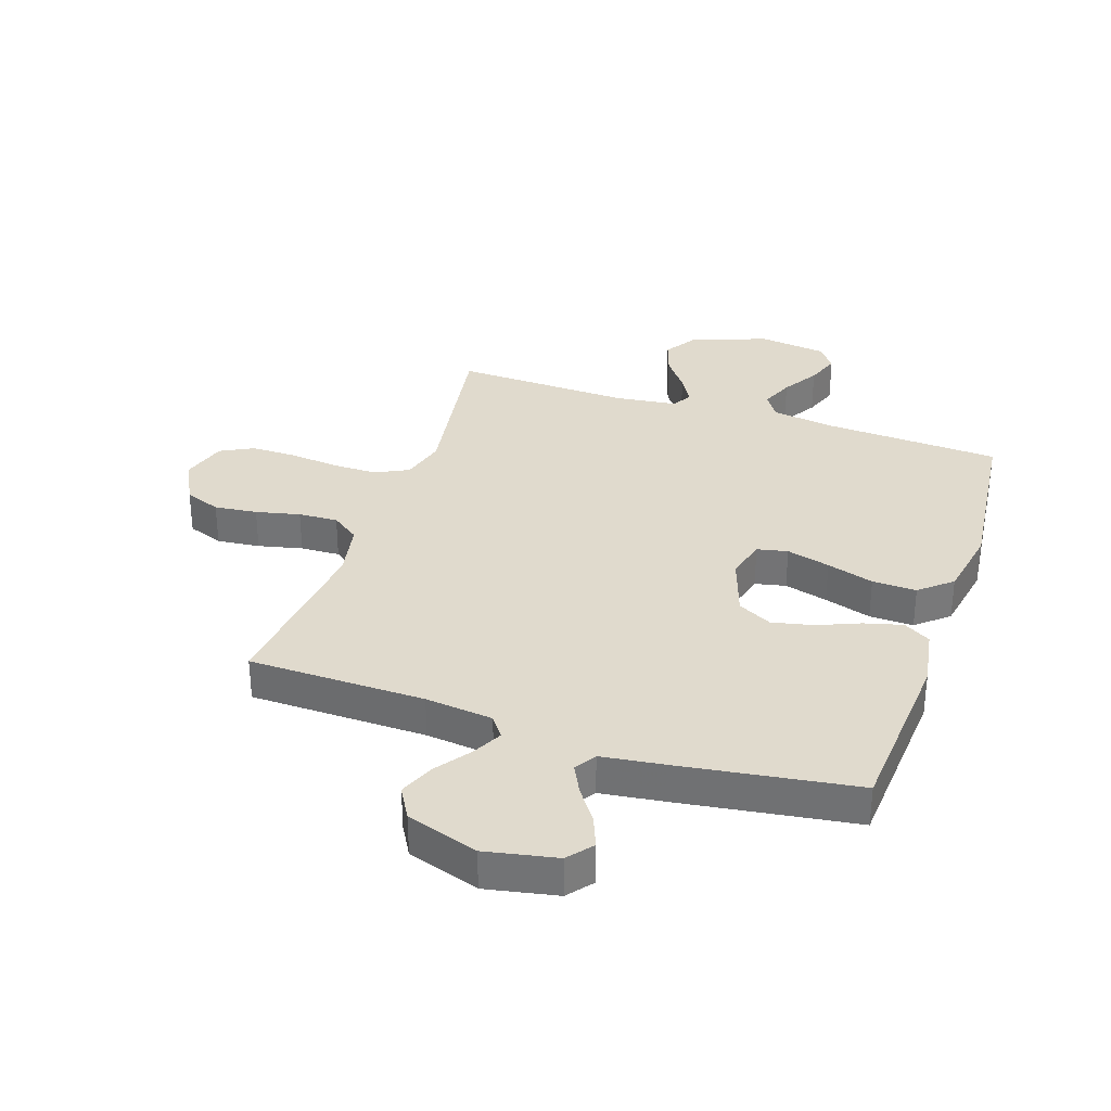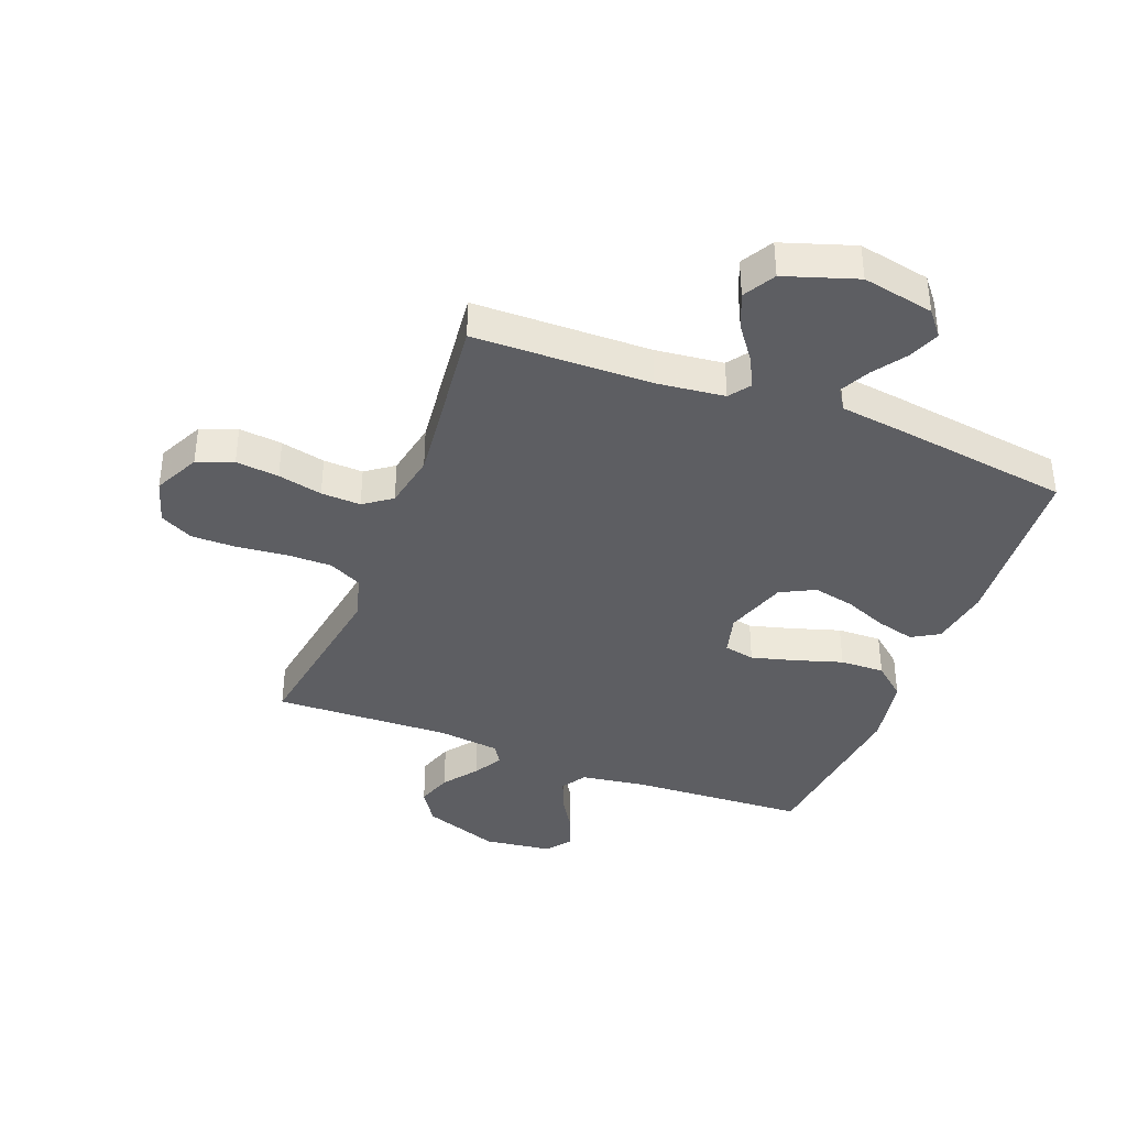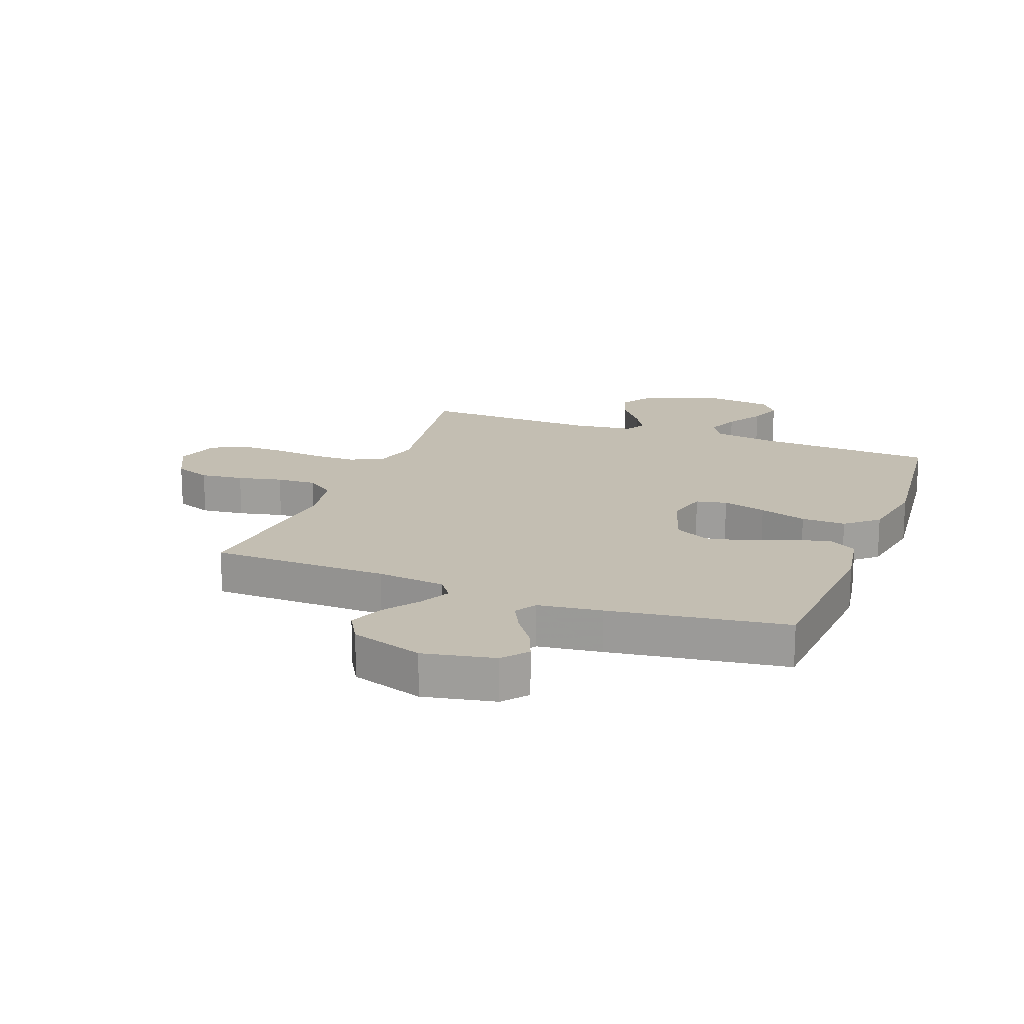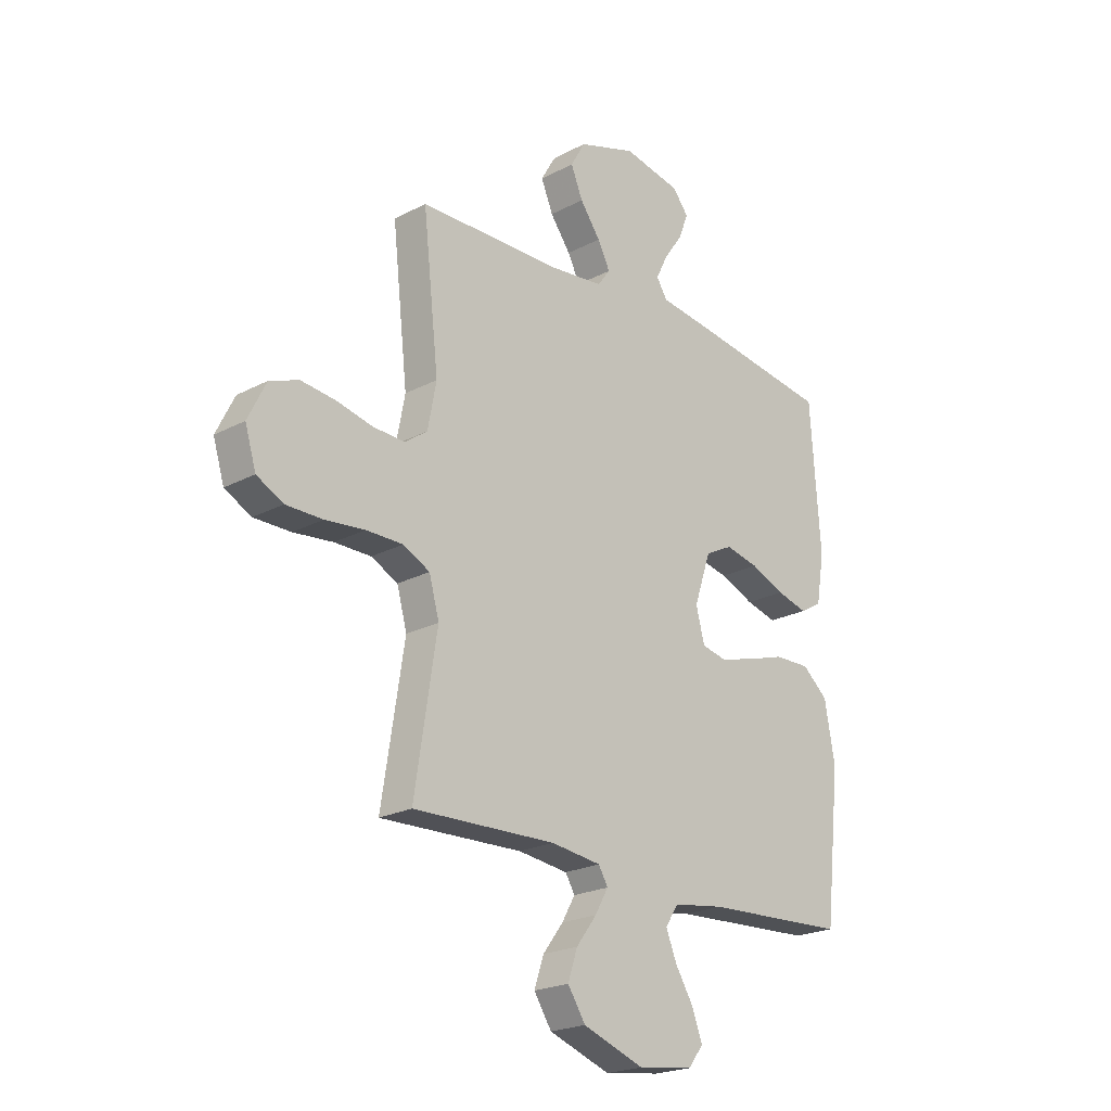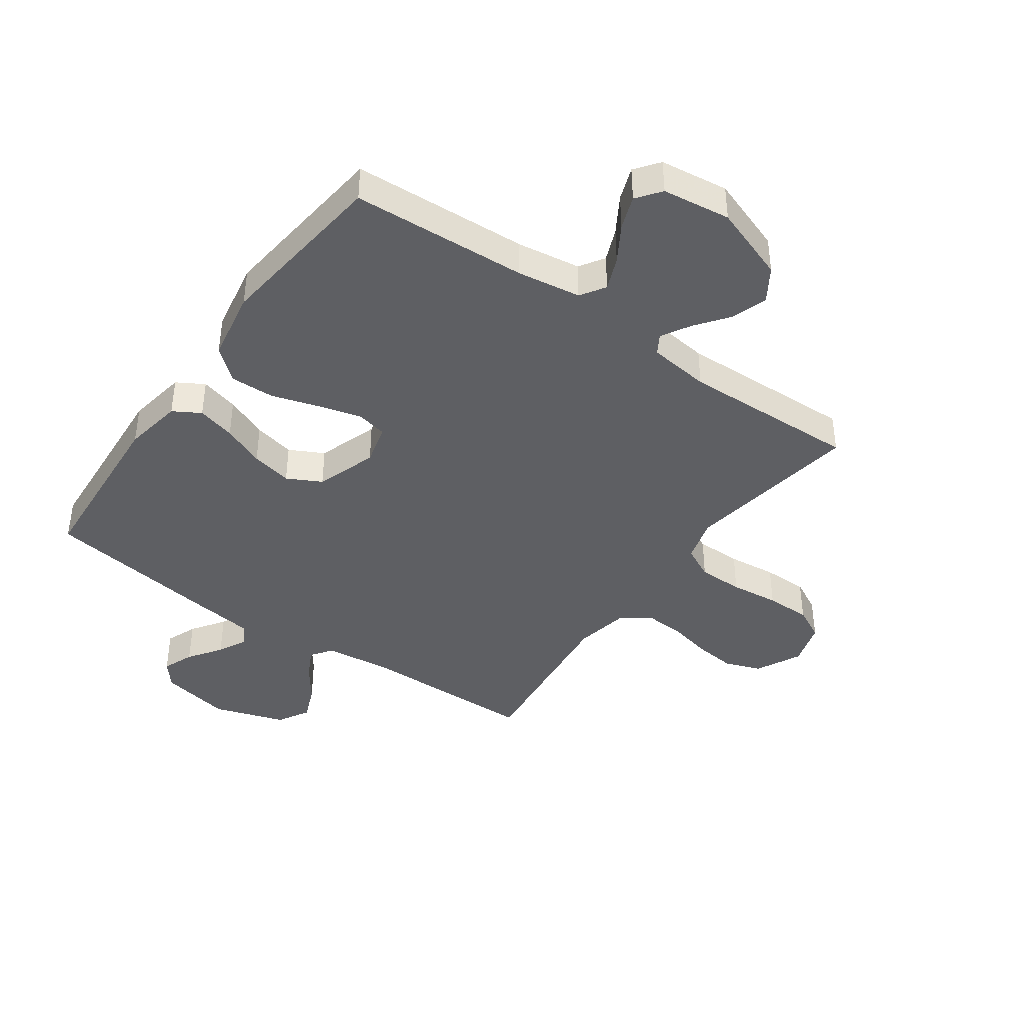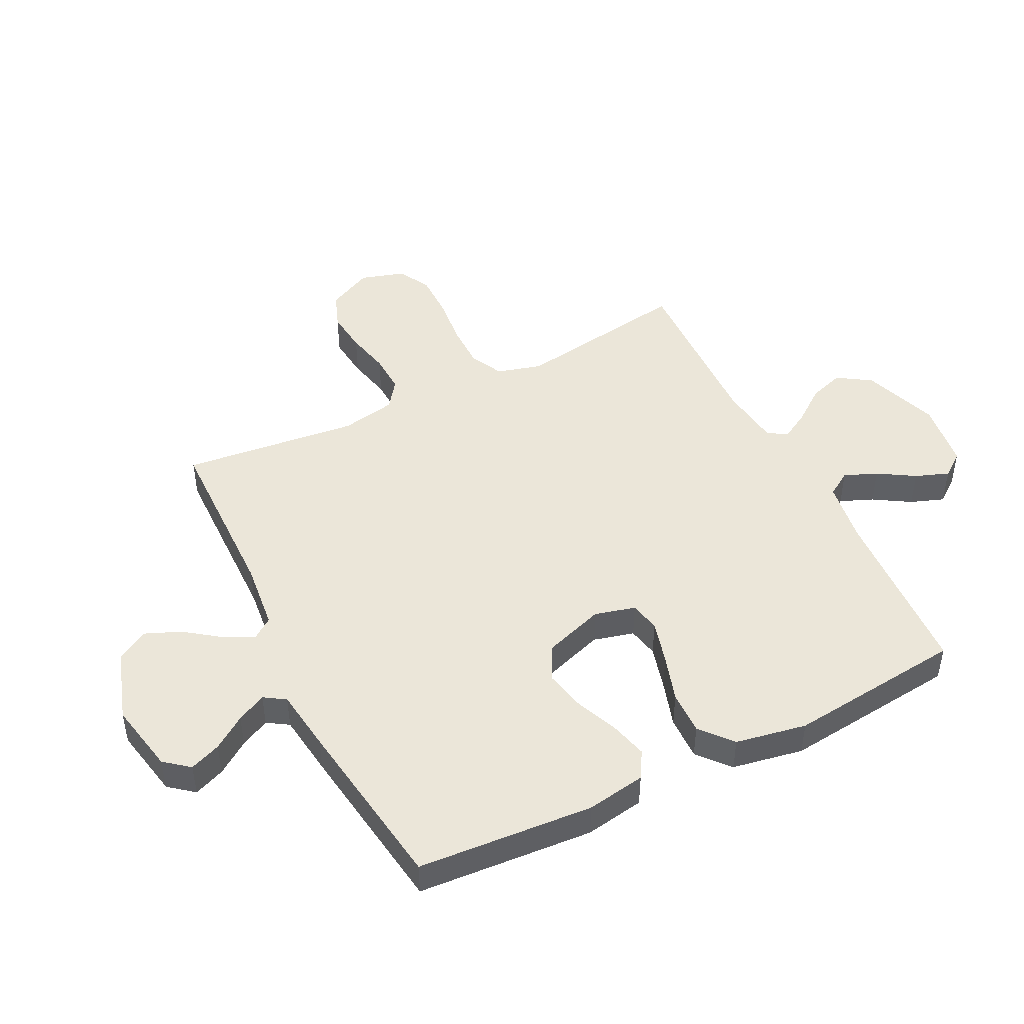
<metadata>
{"format":"obj","ext":"obj","renderer":"f3d","projection":"perspective","resolution":1024,"background":"white","views":[{"elev":33.1,"azim":18.6,"up":"+Y"},{"elev":-38.8,"azim":-21.0,"up":"+Y"},{"elev":17.5,"azim":20.7,"up":"+Y"},{"elev":-22.0,"azim":-47.2,"up":"+Z"},{"elev":-41.0,"azim":144.6,"up":"+Y"},{"elev":46.8,"azim":63.5,"up":"+Y"}]}
</metadata>
<code>
v 0.5 0.07 -0.5
v 0.2 0.07 -0.516
v 0.092 0.07 -0.532
v 0.065 0.07 -0.574
v 0.088 0.07 -0.63
v 0.126 0.07 -0.692
v 0.147 0.07 -0.749
v 0.116 0.07 -0.79
v 0 0.07 -0.805
v -0.129 0.07 -0.759
v -0.166 0.07 -0.702
v -0.146 0.07 -0.642
v -0.103 0.07 -0.585
v -0.075 0.07 -0.536
v -0.095 0.07 -0.503
v -0.2 0.07 -0.49
v -0.5 0.07 -0.5
v -0.453 0.07 -0.2
v -0.474 0.07 -0.124
v -0.53 0.07 -0.096
v -0.607 0.07 -0.096
v -0.69 0.07 -0.105
v -0.767 0.07 -0.105
v -0.823 0.07 -0.076
v -0.846 0.07 0
v -0.808 0.07 0.077
v -0.747 0.07 0.1
v -0.674 0.07 0.092
v -0.599 0.07 0.075
v -0.532 0.07 0.072
v -0.485 0.07 0.106
v -0.467 0.07 0.2
v -0.5 0.07 0.5
v -0.2 0.07 0.505
v -0.085 0.07 0.518
v -0.059 0.07 0.554
v -0.085 0.07 0.605
v -0.128 0.07 0.664
v -0.153 0.07 0.724
v -0.122 0.07 0.778
v 0 0.07 0.818
v 0.121 0.07 0.794
v 0.155 0.07 0.752
v 0.134 0.07 0.699
v 0.095 0.07 0.643
v 0.07 0.07 0.593
v 0.093 0.07 0.557
v 0.2 0.07 0.543
v 0.5 0.07 0.5
v 0.521 0.07 0.2
v 0.504 0.07 0.099
v 0.458 0.07 0.072
v 0.393 0.07 0.089
v 0.321 0.07 0.119
v 0.251 0.07 0.134
v 0.193 0.07 0.104
v 0.158 0.07 0
v 0.176 0.07 -0.069
v 0.228 0.07 -0.08
v 0.302 0.07 -0.06
v 0.382 0.07 -0.035
v 0.457 0.07 -0.033
v 0.511 0.07 -0.079
v 0.533 0.07 -0.2
v 0.5 0 -0.5
v 0.2 0 -0.516
v 0.092 0 -0.532
v 0.065 0 -0.574
v 0.088 0 -0.63
v 0.126 0 -0.692
v 0.147 0 -0.749
v 0.116 0 -0.79
v 0 0 -0.805
v -0.129 0 -0.759
v -0.166 0 -0.702
v -0.146 0 -0.642
v -0.103 0 -0.585
v -0.075 0 -0.536
v -0.095 0 -0.503
v -0.2 0 -0.49
v -0.5 0 -0.5
v -0.453 0 -0.2
v -0.474 0 -0.124
v -0.53 0 -0.096
v -0.607 0 -0.096
v -0.69 0 -0.105
v -0.767 0 -0.105
v -0.823 0 -0.076
v -0.846 0 0
v -0.808 0 0.077
v -0.747 0 0.1
v -0.674 0 0.092
v -0.599 0 0.075
v -0.532 0 0.072
v -0.485 0 0.106
v -0.467 0 0.2
v -0.5 0 0.5
v -0.2 0 0.505
v -0.085 0 0.518
v -0.059 0 0.554
v -0.085 0 0.605
v -0.128 0 0.664
v -0.153 0 0.724
v -0.122 0 0.778
v 0 0 0.818
v 0.121 0 0.794
v 0.155 0 0.752
v 0.134 0 0.699
v 0.095 0 0.643
v 0.07 0 0.593
v 0.093 0 0.557
v 0.2 0 0.543
v 0.5 0 0.5
v 0.521 0 0.2
v 0.504 0 0.099
v 0.458 0 0.072
v 0.393 0 0.089
v 0.321 0 0.119
v 0.251 0 0.134
v 0.193 0 0.104
v 0.158 0 0
v 0.176 0 -0.069
v 0.228 0 -0.08
v 0.302 0 -0.06
v 0.382 0 -0.035
v 0.457 0 -0.033
v 0.511 0 -0.079
v 0.533 0 -0.2
f 64 1 2
f 63 64 2
f 62 63 2
f 61 62 2
f 60 61 2
f 59 60 2 3
f 58 59 3 4
f 57 58 4
f 52 53 54
f 51 52 54
f 50 51 54
f 49 50 54
f 48 49 54
f 47 48 54
f 46 47 54 55
f 43 44 45
f 42 43 45
f 41 42 45
f 40 41 45
f 39 40 45
f 38 39 45
f 37 38 45
f 36 37 45 46
f 46 55 56
f 36 46 56
f 35 36 56
f 32 33 34
f 35 56 57
f 34 35 57
f 32 34 57
f 31 32 57
f 27 28 29
f 26 27 29
f 25 26 29
f 24 25 29
f 23 24 29
f 22 23 29
f 21 22 29
f 20 21 29 30
f 16 17 18
f 15 16 18 19
f 11 12 13
f 10 11 13
f 9 10 13
f 8 9 13
f 7 8 13
f 6 7 13
f 5 6 13
f 4 5 13 14
f 57 4 14 15
f 30 31 57
f 20 30 57
f 19 20 57
f 15 19 57
f 66 65 128
f 66 128 127
f 66 127 126
f 66 126 125
f 66 125 124
f 67 66 124 123
f 68 67 123 122
f 68 122 121
f 118 117 116
f 118 116 115
f 118 115 114
f 118 114 113
f 118 113 112
f 118 112 111
f 119 118 111 110
f 109 108 107
f 109 107 106
f 109 106 105
f 109 105 104
f 109 104 103
f 109 103 102
f 109 102 101
f 110 109 101 100
f 120 119 110
f 120 110 100
f 120 100 99
f 98 97 96
f 121 120 99
f 121 99 98
f 121 98 96
f 121 96 95
f 93 92 91
f 93 91 90
f 93 90 89
f 93 89 88
f 93 88 87
f 93 87 86
f 93 86 85
f 94 93 85 84
f 82 81 80
f 83 82 80 79
f 77 76 75
f 77 75 74
f 77 74 73
f 77 73 72
f 77 72 71
f 77 71 70
f 77 70 69
f 78 77 69 68
f 79 78 68 121
f 121 95 94
f 121 94 84
f 121 84 83
f 121 83 79
f 1 65 66 2
f 2 66 67 3
f 3 67 68 4
f 4 68 69 5
f 5 69 70 6
f 6 70 71 7
f 7 71 72 8
f 8 72 73 9
f 9 73 74 10
f 10 74 75 11
f 11 75 76 12
f 12 76 77 13
f 13 77 78 14
f 14 78 79 15
f 15 79 80 16
f 16 80 81 17
f 17 81 82 18
f 18 82 83 19
f 19 83 84 20
f 20 84 85 21
f 21 85 86 22
f 22 86 87 23
f 23 87 88 24
f 24 88 89 25
f 25 89 90 26
f 26 90 91 27
f 27 91 92 28
f 28 92 93 29
f 29 93 94 30
f 30 94 95 31
f 31 95 96 32
f 32 96 97 33
f 33 97 98 34
f 34 98 99 35
f 35 99 100 36
f 36 100 101 37
f 37 101 102 38
f 38 102 103 39
f 39 103 104 40
f 40 104 105 41
f 41 105 106 42
f 42 106 107 43
f 43 107 108 44
f 44 108 109 45
f 45 109 110 46
f 46 110 111 47
f 47 111 112 48
f 48 112 113 49
f 49 113 114 50
f 50 114 115 51
f 51 115 116 52
f 52 116 117 53
f 53 117 118 54
f 54 118 119 55
f 55 119 120 56
f 56 120 121 57
f 57 121 122 58
f 58 122 123 59
f 59 123 124 60
f 60 124 125 61
f 61 125 126 62
f 62 126 127 63
f 63 127 128 64
f 64 128 65 1

</code>
